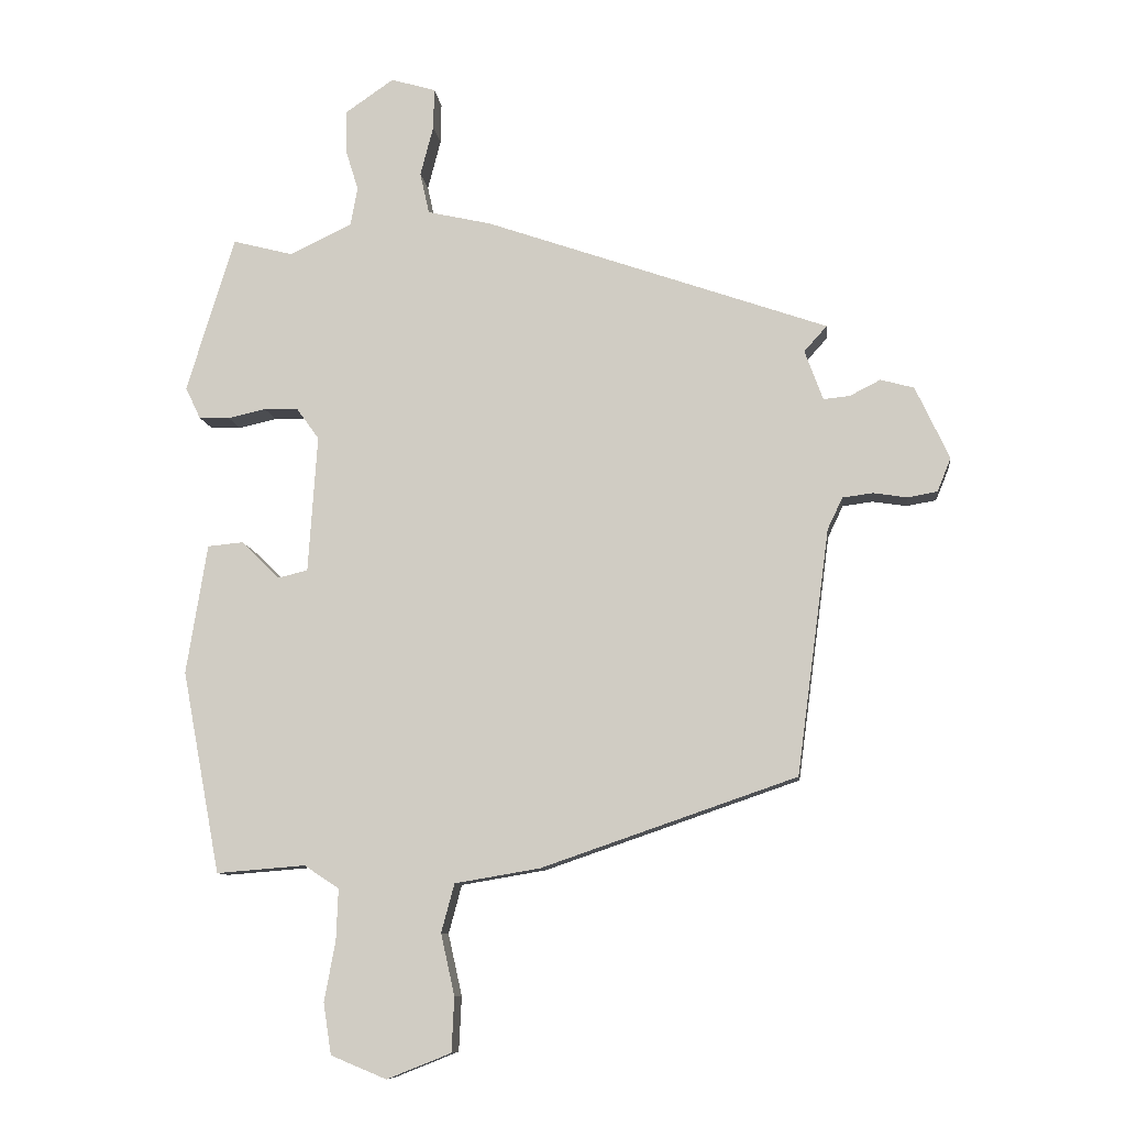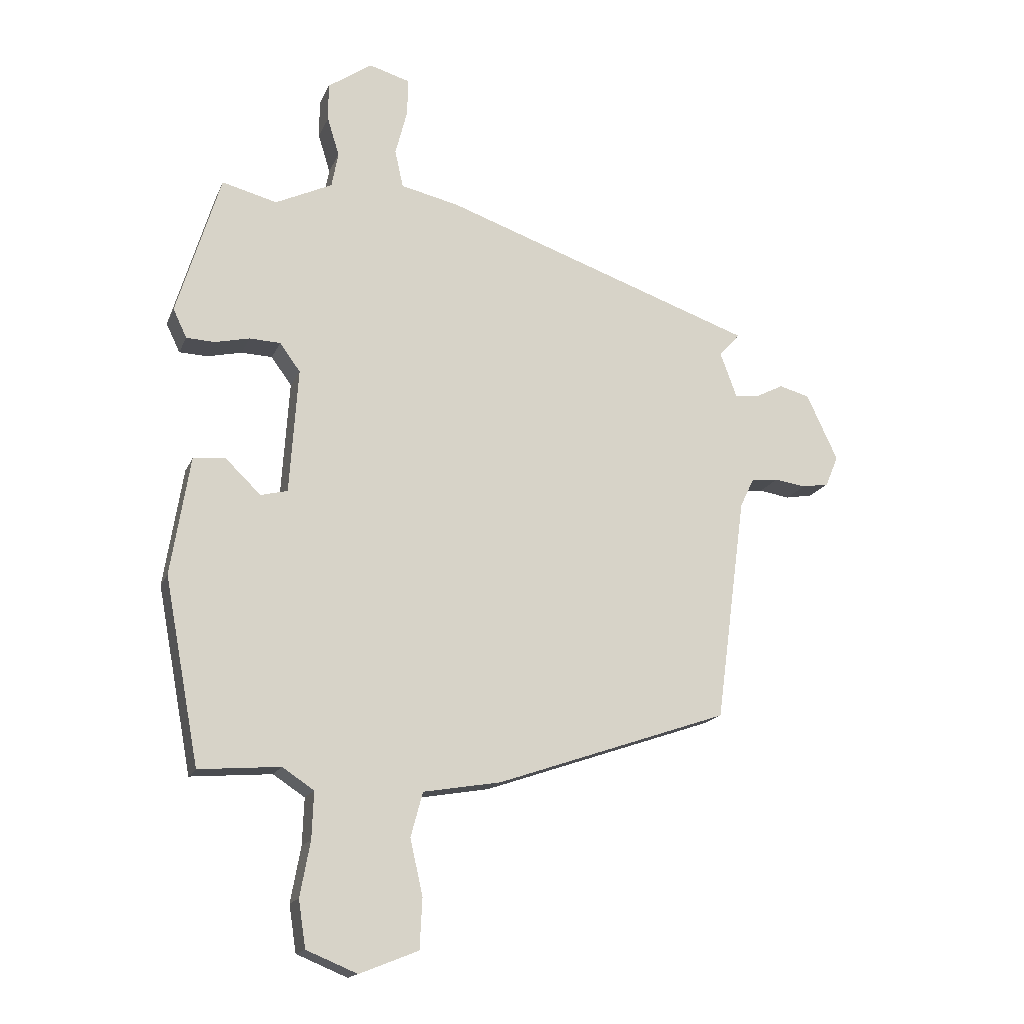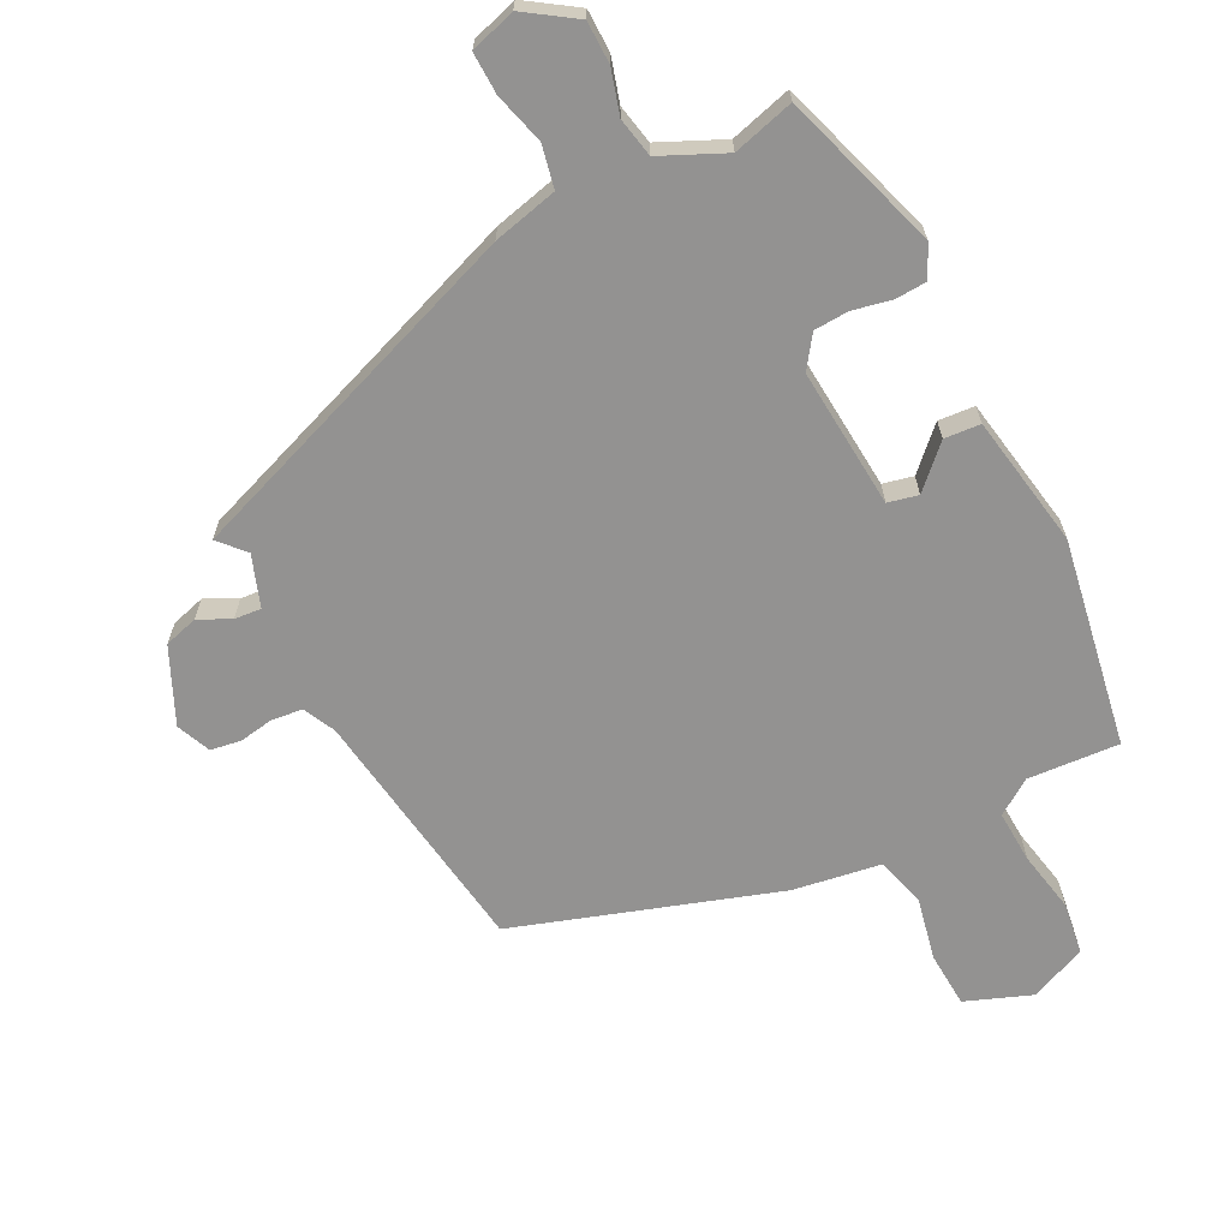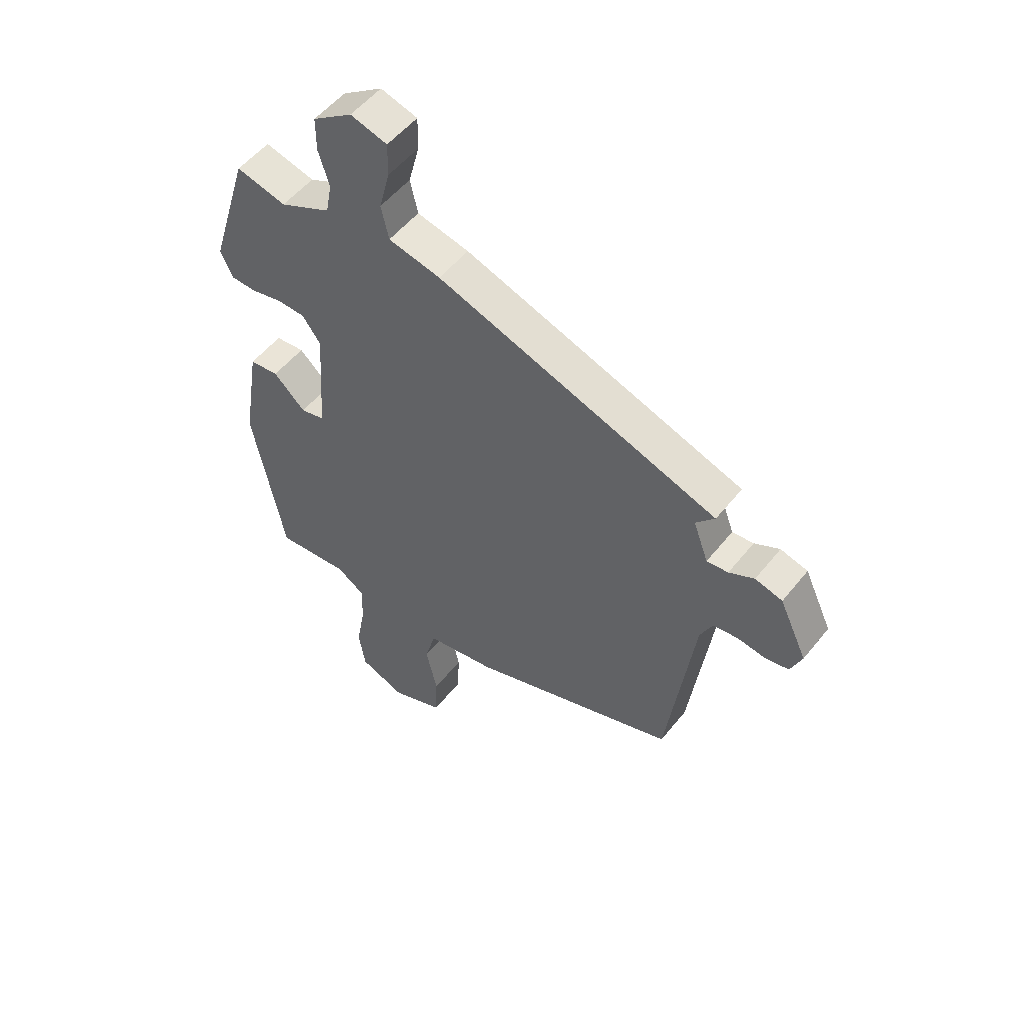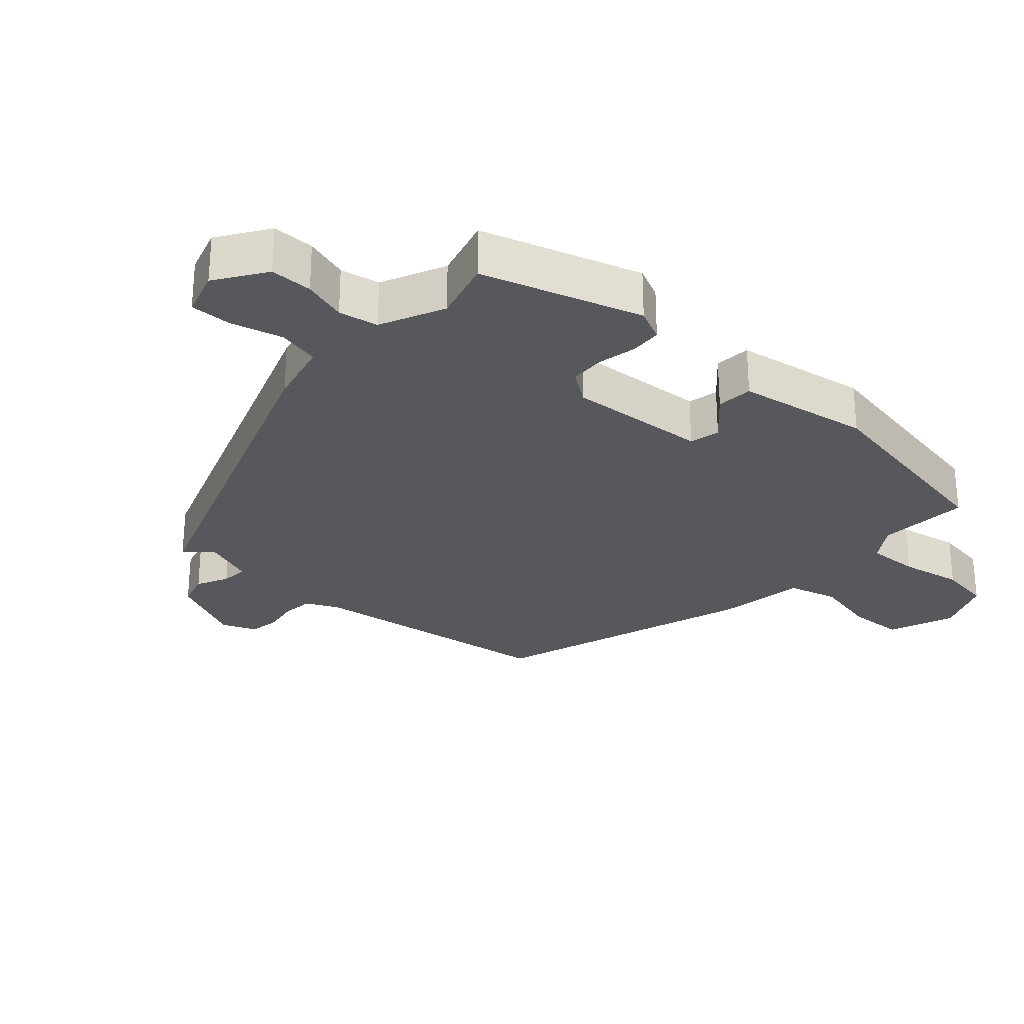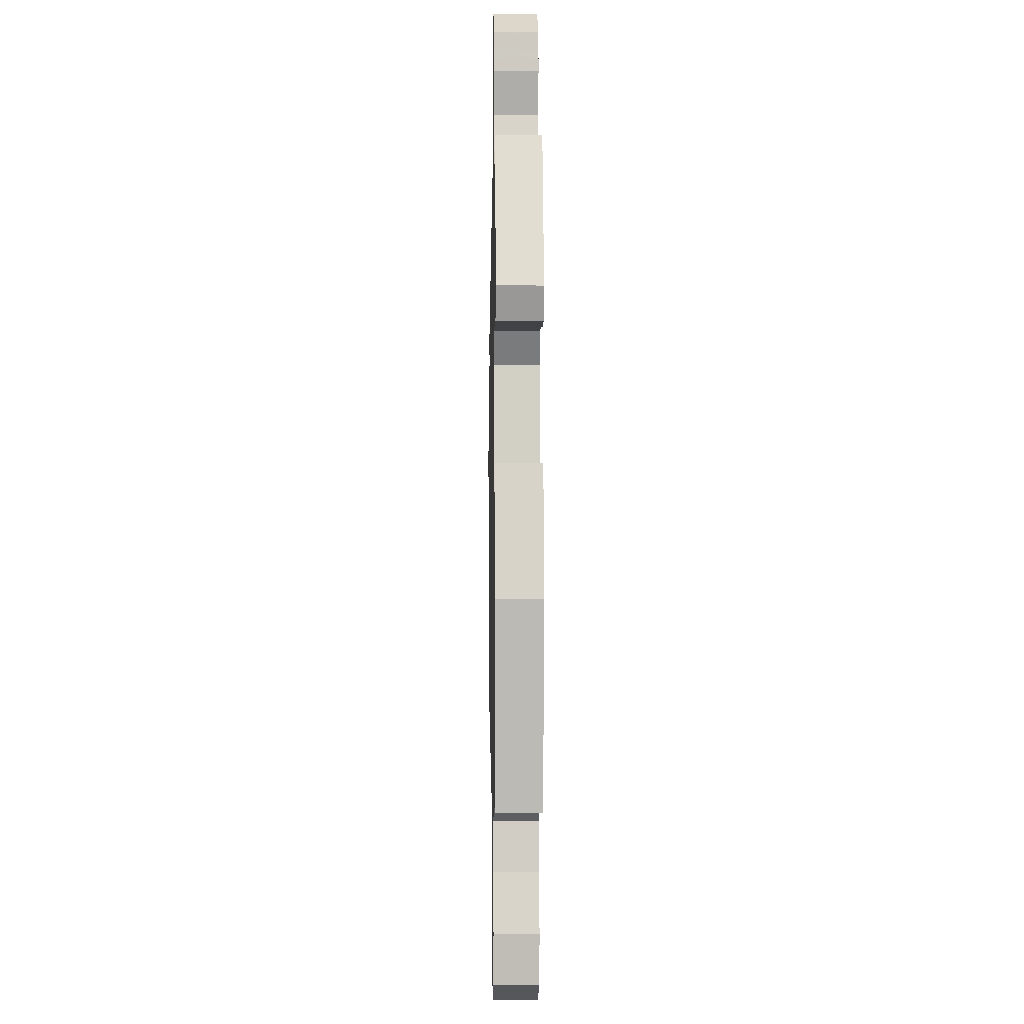
<metadata>
{"format":"obj","ext":"obj","renderer":"f3d","projection":"perspective","resolution":1024,"background":"white","views":[{"elev":-9.5,"azim":-173.3,"up":"+Z"},{"elev":-16.6,"azim":162.5,"up":"+Z"},{"elev":-66.5,"azim":27.7,"up":"+Y"},{"elev":53.1,"azim":-142.4,"up":"+Z"},{"elev":-28.2,"azim":48.5,"up":"+Y"},{"elev":-4.1,"azim":88.9,"up":"+Z"}]}
</metadata>
<code>
v -0.441 0.07 -0.345
v -0.491 0.07 0.03
v -0.514 0.07 0.078
v -0.56 0.07 0.084
v -0.612 0.07 0.076
v -0.657 0.07 0.084
v -0.678 0.07 0.135
v -0.626 0.07 0.246
v -0.575 0.07 0.26
v -0.528 0.07 0.236
v -0.488 0.07 0.232
v -0.46 0.07 0.308
v -0.495 0.07 0.347
v 0.03 0.07 0.53
v 0.127 0.07 0.552
v 0.141 0.07 0.615
v 0.121 0.07 0.692
v 0.12 0.07 0.754
v 0.188 0.07 0.774
v 0.262 0.07 0.723
v 0.262 0.07 0.66
v 0.242 0.07 0.595
v 0.253 0.07 0.536
v 0.348 0.07 0.491
v 0.44 0.07 0.515
v 0.513 0.07 0.277
v 0.49 0.07 0.229
v 0.443 0.07 0.227
v 0.385 0.07 0.24
v 0.333 0.07 0.238
v 0.299 0.07 0.191
v 0.313 0.07 -0.018
v 0.358 0.07 -0.029
v 0.417 0.07 0.028
v 0.471 0.07 0.023
v 0.503 0.07 -0.175
v 0.445 0.07 -0.484
v 0.309 0.07 -0.473
v 0.256 0.07 -0.508
v 0.259 0.07 -0.586
v 0.276 0.07 -0.678
v 0.264 0.07 -0.756
v 0.179 0.07 -0.791
v 0.081 0.07 -0.752
v 0.077 0.07 -0.669
v 0.098 0.07 -0.575
v 0.078 0.07 -0.501
v -0.052 0.07 -0.479
v -0.441 0 -0.345
v -0.491 0 0.03
v -0.514 0 0.078
v -0.56 0 0.084
v -0.612 0 0.076
v -0.657 0 0.084
v -0.678 0 0.135
v -0.626 0 0.246
v -0.575 0 0.26
v -0.528 0 0.236
v -0.488 0 0.232
v -0.46 0 0.308
v -0.495 0 0.347
v 0.03 0 0.53
v 0.127 0 0.552
v 0.141 0 0.615
v 0.121 0 0.692
v 0.12 0 0.754
v 0.188 0 0.774
v 0.262 0 0.723
v 0.262 0 0.66
v 0.242 0 0.595
v 0.253 0 0.536
v 0.348 0 0.491
v 0.44 0 0.515
v 0.513 0 0.277
v 0.49 0 0.229
v 0.443 0 0.227
v 0.385 0 0.24
v 0.333 0 0.238
v 0.299 0 0.191
v 0.313 0 -0.018
v 0.358 0 -0.029
v 0.417 0 0.028
v 0.471 0 0.023
v 0.503 0 -0.175
v 0.445 0 -0.484
v 0.309 0 -0.473
v 0.256 0 -0.508
v 0.259 0 -0.586
v 0.276 0 -0.678
v 0.264 0 -0.756
v 0.179 0 -0.791
v 0.081 0 -0.752
v 0.077 0 -0.669
v 0.098 0 -0.575
v 0.078 0 -0.501
v -0.052 0 -0.479
f 47 48 1 2
f 43 44 45 46
f 43 46 47
f 40 41 42 43
f 39 40 43 47
f 38 39 47 2
f 33 34 35 36
f 32 33 36 37
f 26 27 28 29
f 24 25 26 29
f 23 24 29 30
f 19 20 21 22
f 19 22 23
f 16 17 18 19
f 15 16 19 23
f 12 13 14 15
f 11 12 15 23
f 7 8 9 10
f 7 10 11
f 4 5 6 7
f 3 4 7 11
f 32 37 38 2
f 11 23 30 31
f 11 31 32
f 2 3 11 32
f 50 49 96 95
f 94 93 92 91
f 95 94 91
f 91 90 89 88
f 95 91 88 87
f 50 95 87 86
f 84 83 82 81
f 85 84 81 80
f 77 76 75 74
f 77 74 73 72
f 78 77 72 71
f 70 69 68 67
f 71 70 67
f 67 66 65 64
f 71 67 64 63
f 63 62 61 60
f 71 63 60 59
f 58 57 56 55
f 59 58 55
f 55 54 53 52
f 59 55 52 51
f 50 86 85 80
f 79 78 71 59
f 80 79 59
f 80 59 51 50
f 1 49 50 2
f 2 50 51 3
f 3 51 52 4
f 4 52 53 5
f 5 53 54 6
f 6 54 55 7
f 7 55 56 8
f 8 56 57 9
f 9 57 58 10
f 10 58 59 11
f 11 59 60 12
f 12 60 61 13
f 13 61 62 14
f 14 62 63 15
f 15 63 64 16
f 16 64 65 17
f 17 65 66 18
f 18 66 67 19
f 19 67 68 20
f 20 68 69 21
f 21 69 70 22
f 22 70 71 23
f 23 71 72 24
f 24 72 73 25
f 25 73 74 26
f 26 74 75 27
f 27 75 76 28
f 28 76 77 29
f 29 77 78 30
f 30 78 79 31
f 31 79 80 32
f 32 80 81 33
f 33 81 82 34
f 34 82 83 35
f 35 83 84 36
f 36 84 85 37
f 37 85 86 38
f 38 86 87 39
f 39 87 88 40
f 40 88 89 41
f 41 89 90 42
f 42 90 91 43
f 43 91 92 44
f 44 92 93 45
f 45 93 94 46
f 46 94 95 47
f 47 95 96 48
f 48 96 49 1

</code>
